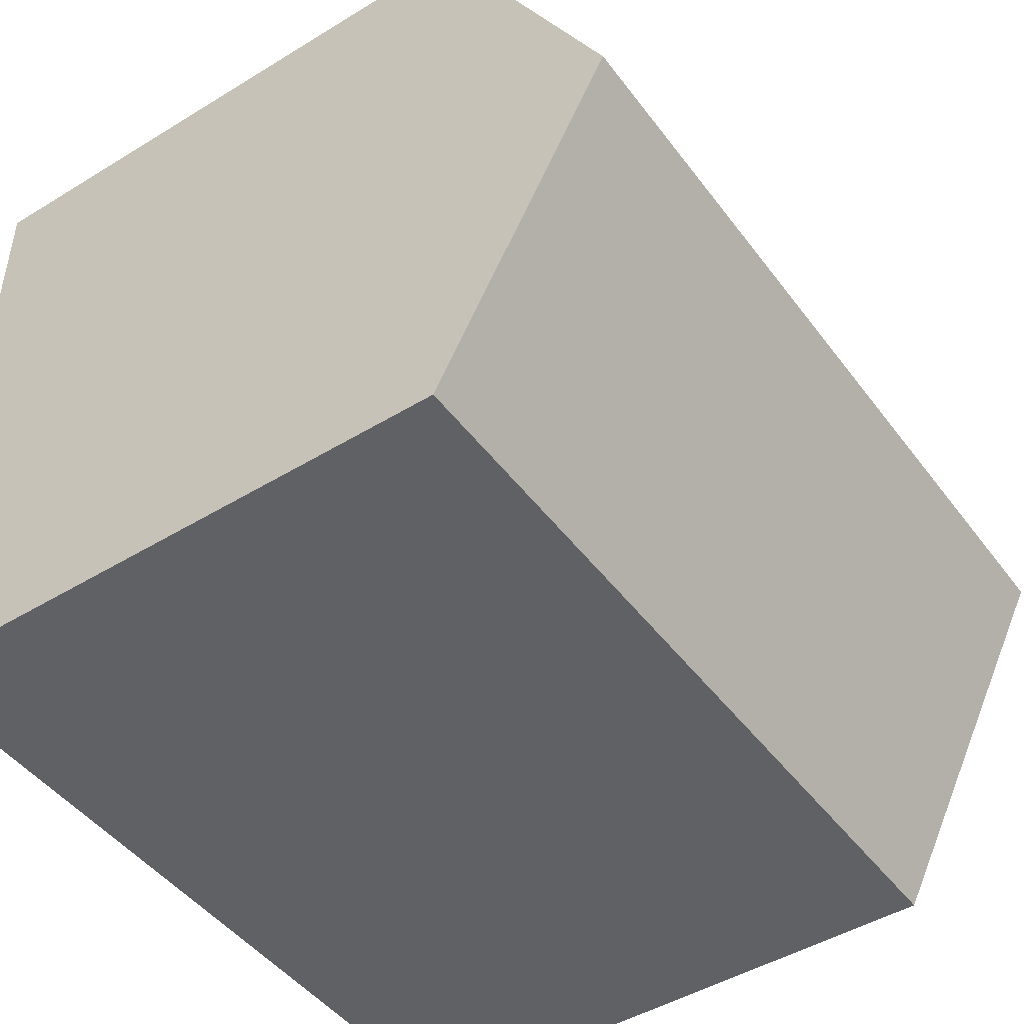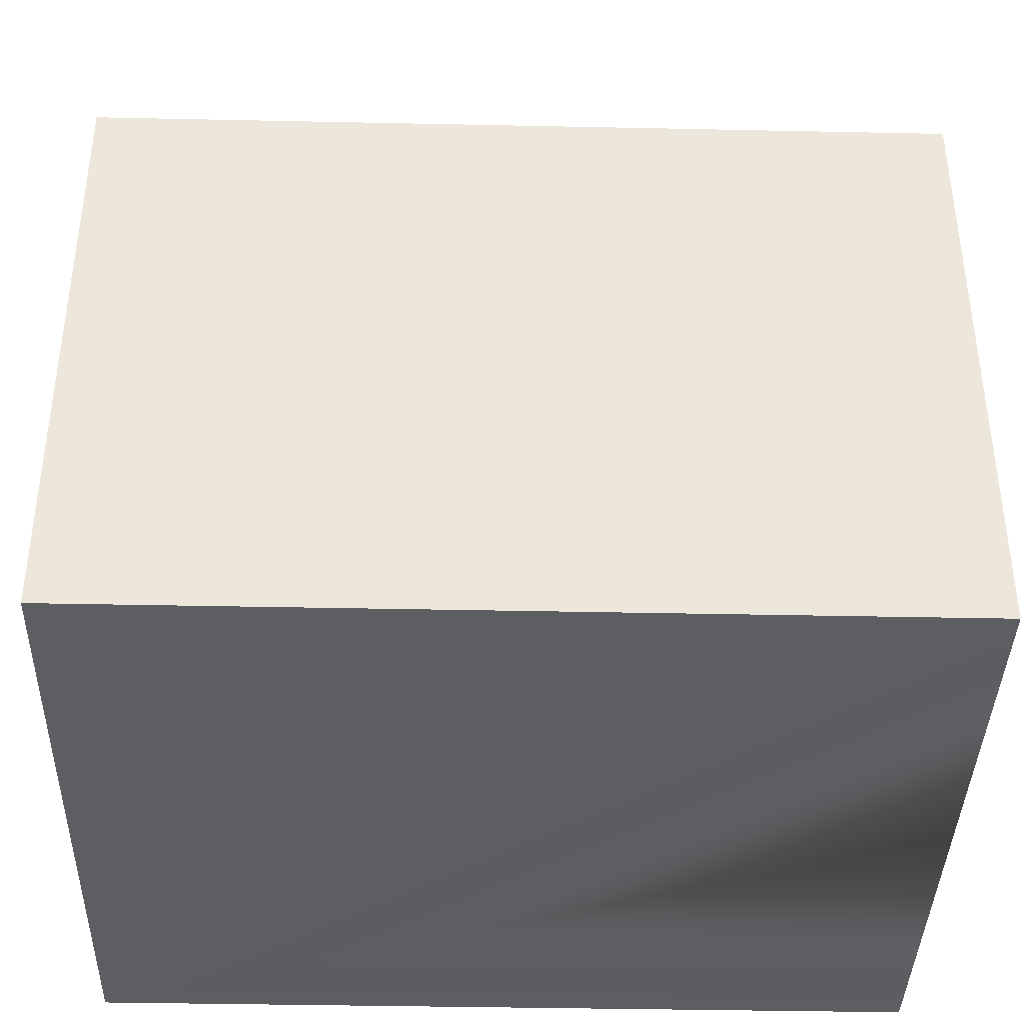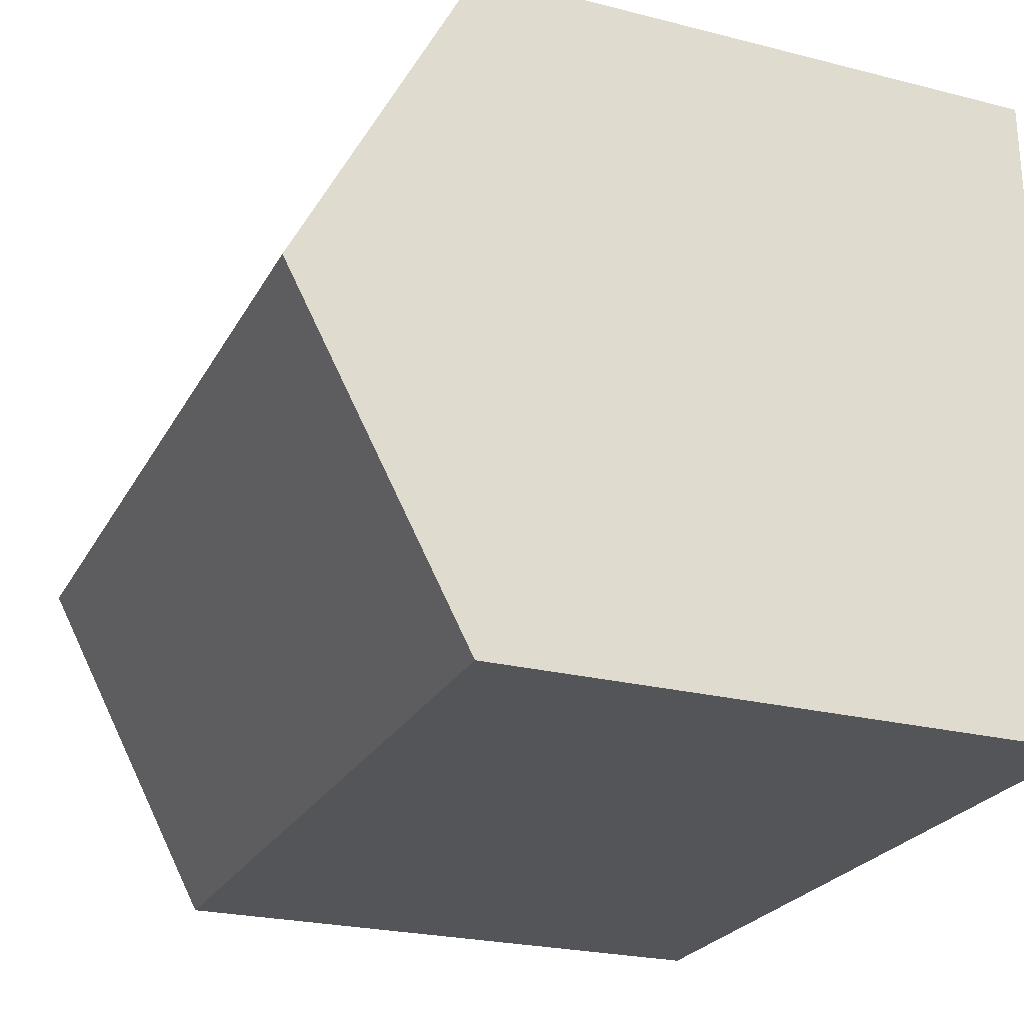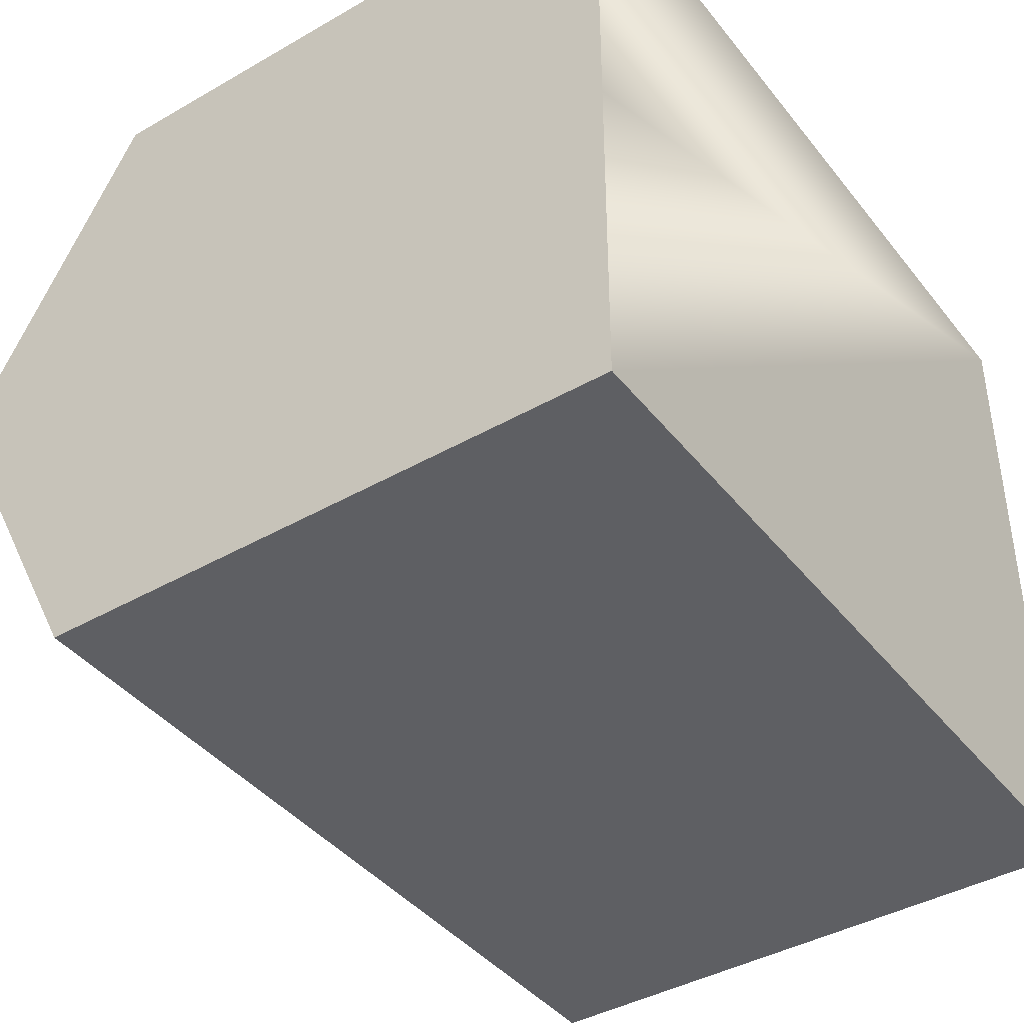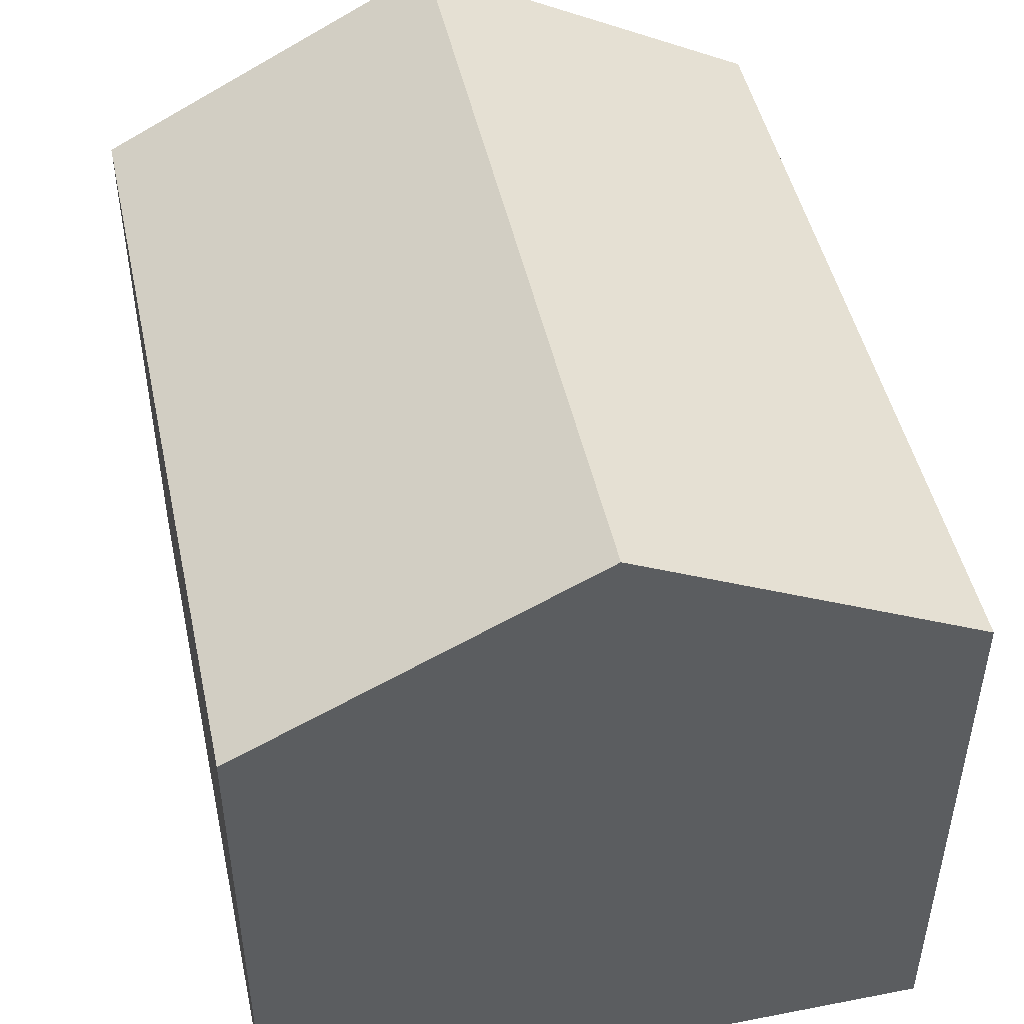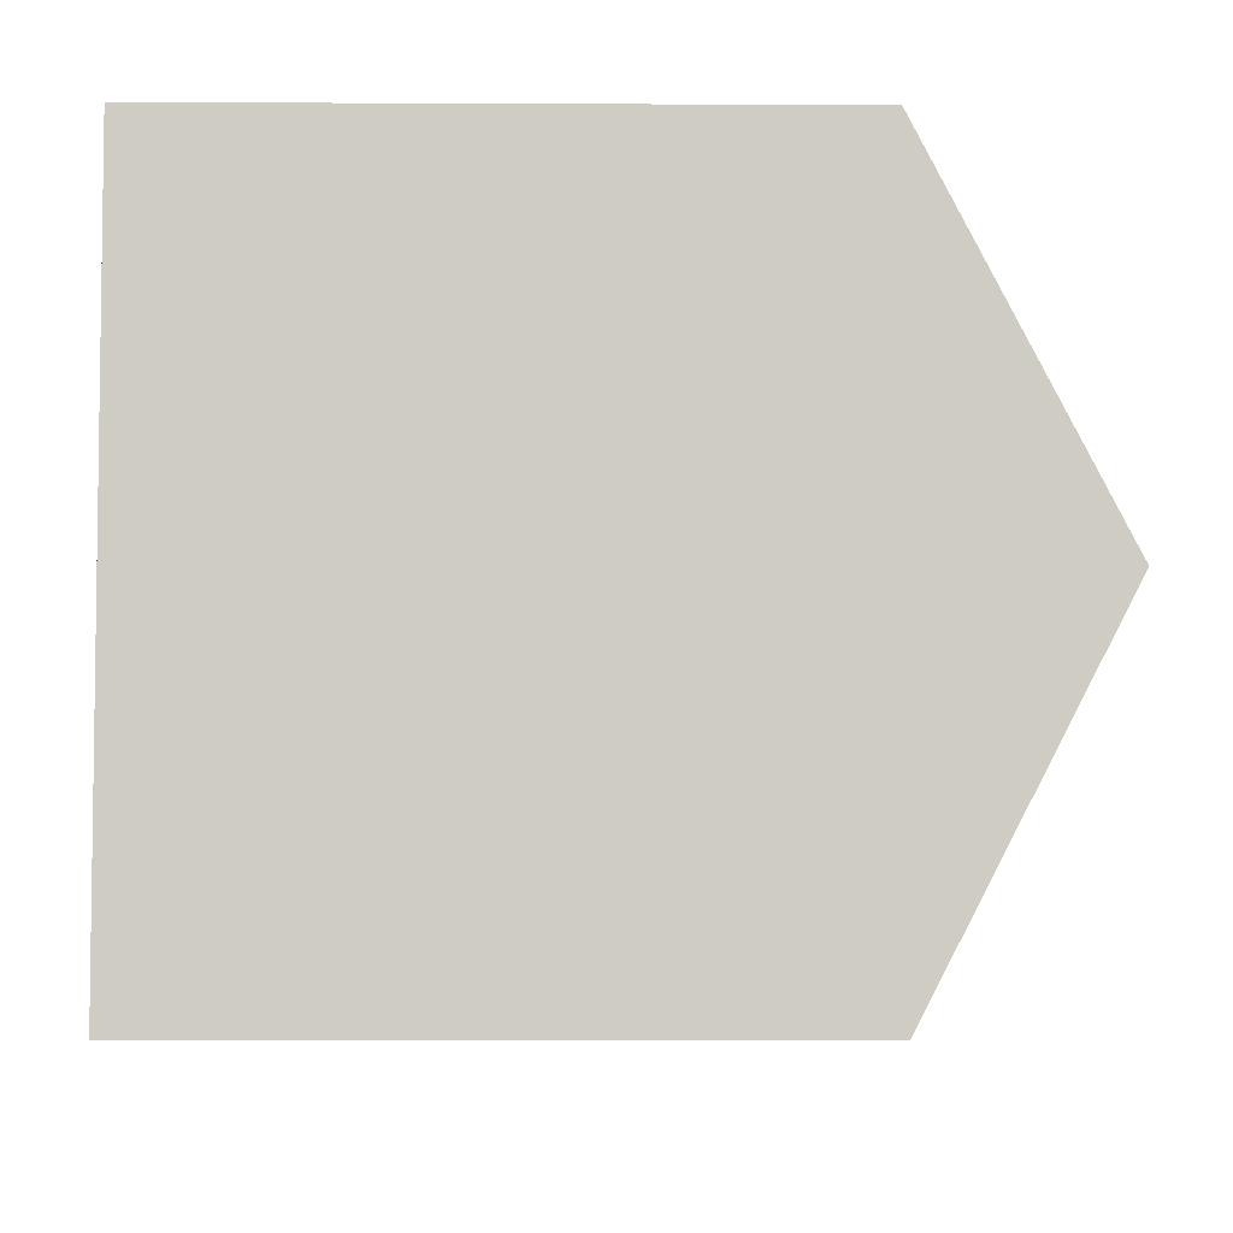
<metadata>
{"format":"obj","ext":"obj","renderer":"f3d","projection":"perspective","resolution":1024,"background":"white","views":[{"elev":-46.9,"azim":124.7,"up":"+Z"},{"elev":-39.1,"azim":178.8,"up":"+Y"},{"elev":-24.3,"azim":-112.7,"up":"+Z"},{"elev":-41.1,"azim":-55.1,"up":"+Z"},{"elev":47.8,"azim":-102.0,"up":"+Y"},{"elev":-5.5,"azim":89.2,"up":"+Z"}]}
</metadata>
<code>
v  0 8.746 5.355e-16
v  12.25 11.39 5.026
v  12.22 8.746 -0.064
v  0.026 11.38 5.09
v  12.27 8.746 10.12
v  0.052 8.746 10.18
v  12.22 3.919e-18 -0.064
v  0 0 0
v  0.052 -6.233e-16 10.18
v  0.026 -3.117e-16 5.09
v  12.27 -6.195e-16 10.12
v  12.25 -3.078e-16 5.026
g defaultobject
f 1 2 3
f 2 1 4
f 4 5 2
f 5 4 6
f 7 1 3
f 1 7 8
f 8 4 1
f 4 8 6
f 6 8 9
f 9 8 10
f 9 5 6
f 5 9 11
f 5 3 2
f 3 5 7
f 7 5 12
f 12 5 11
f 10 11 9
f 11 10 8
f 11 8 7
f 11 7 12

</code>
